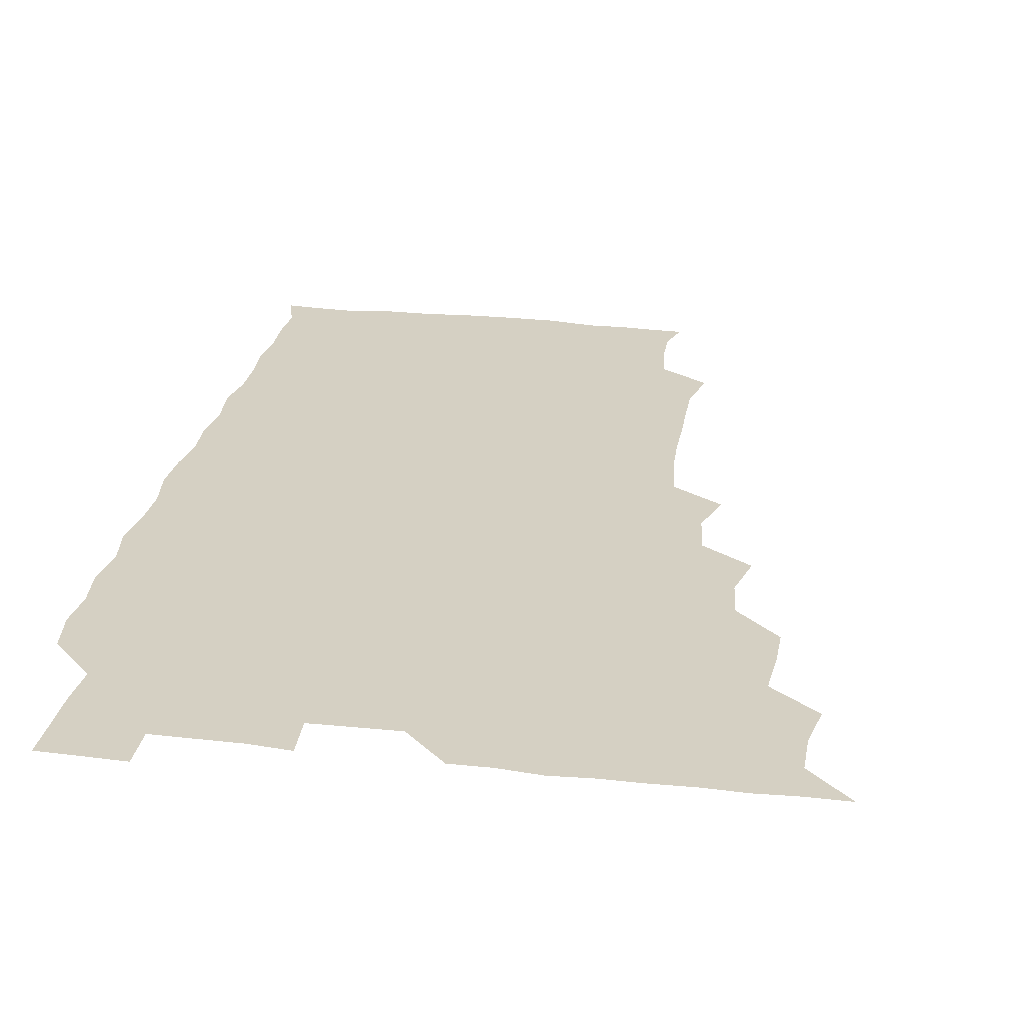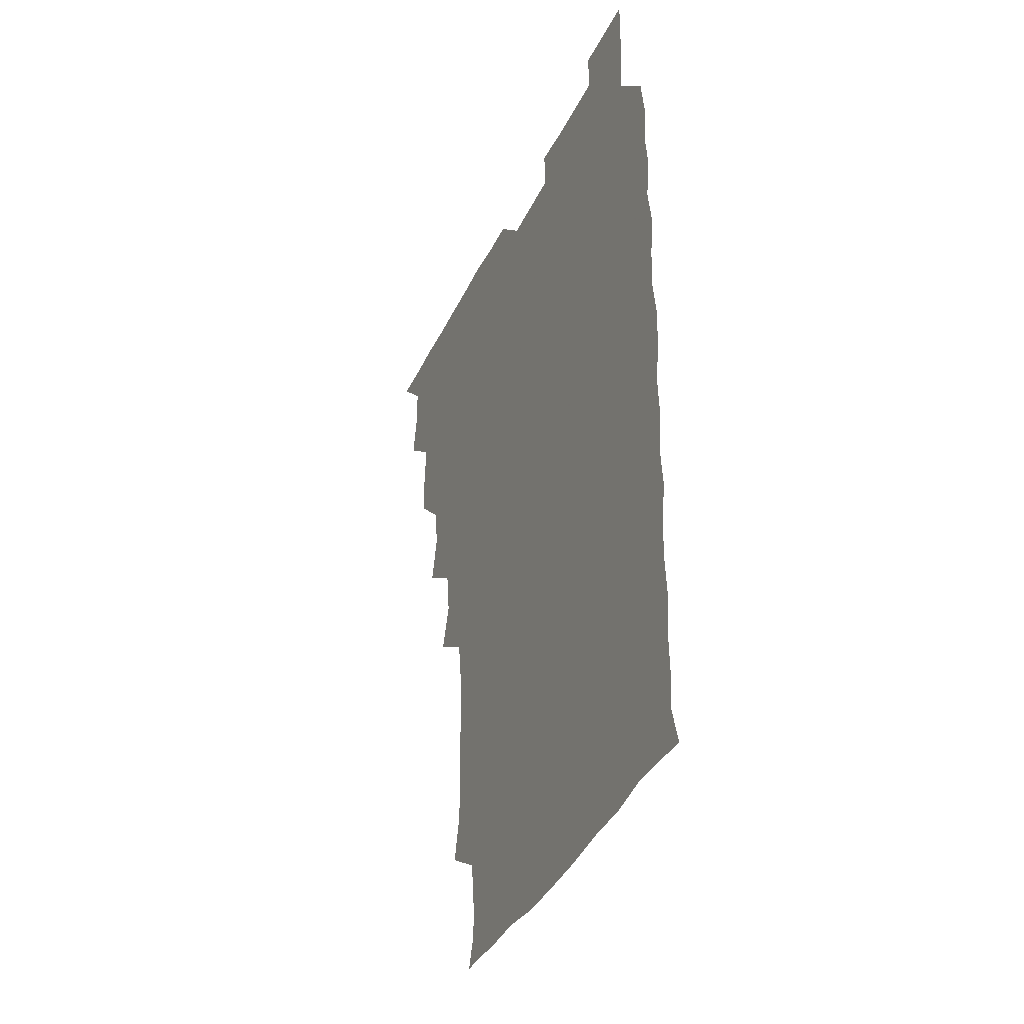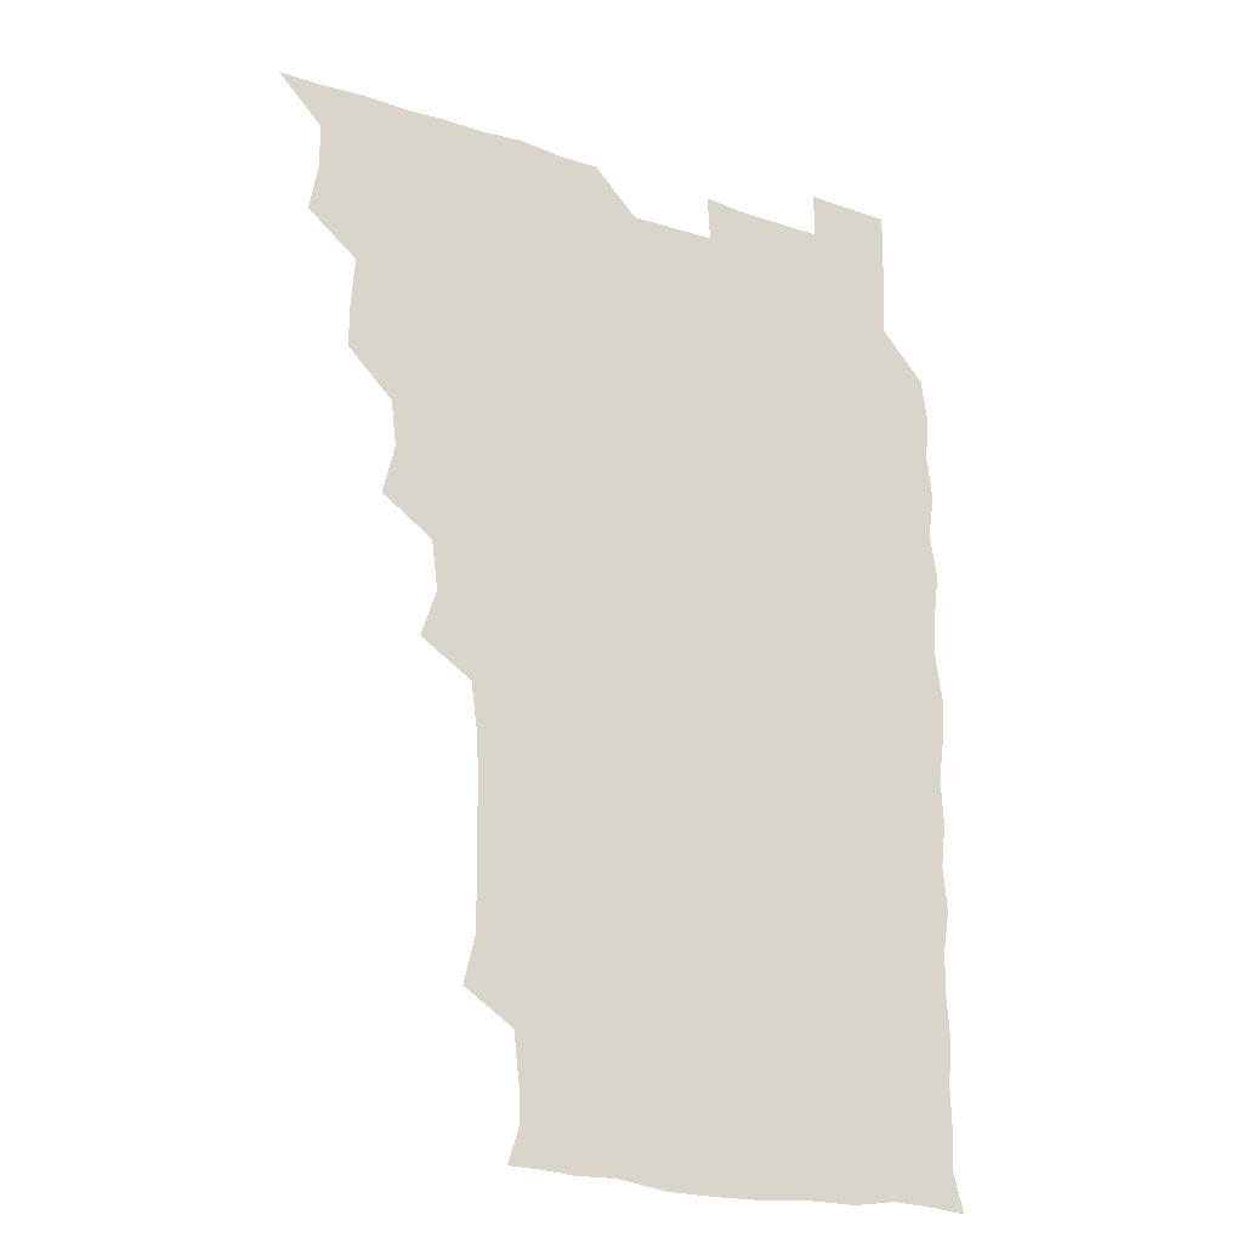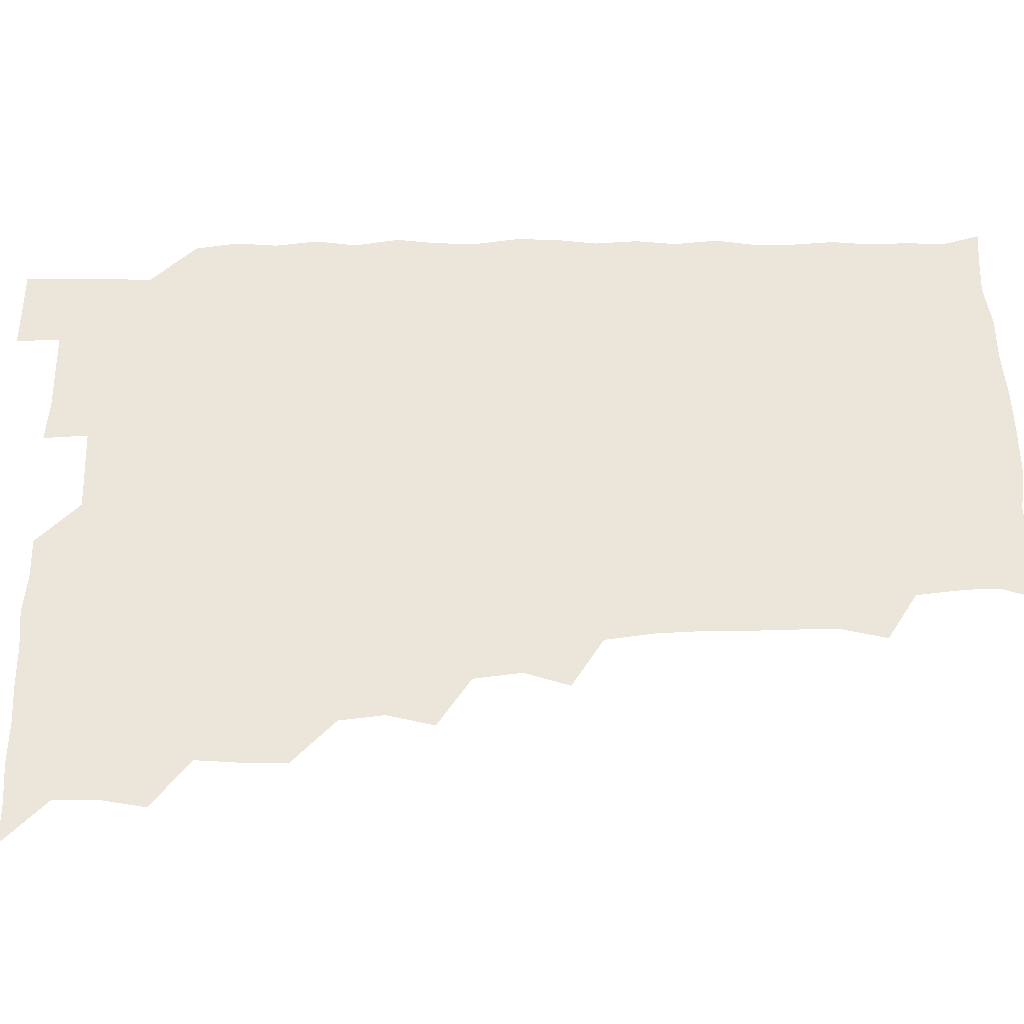
<metadata>
{"format":"obj","ext":"obj","renderer":"f3d","projection":"perspective","resolution":1024,"background":"white","views":[{"elev":26.1,"azim":-169.9,"up":"+Z"},{"elev":-38.1,"azim":66.7,"up":"+Y"},{"elev":-21.6,"azim":-30.0,"up":"+Y"},{"elev":54.3,"azim":-90.8,"up":"+Z"}]}
</metadata>
<code>
v 466 526 0
v 478.6 478.8 0
v 481.6 495 0
v 481.7 510.3 0
v 481.1 525.8 0
v 494.6 433.3 0
v 494.7 448 0
v 496 465 0
v 497.1 481.1 0
v 497.4 495.8 0
v 496.9 510.4 0
v 495.7 526.7 0
v 508.1 385.2 0
v 512.3 402.1 0
v 510.5 417.9 0
v 512.4 436.1 0
v 510.8 450.5 0
v 509.9 464.6 0
v 512.5 481.5 0
v 512.2 495.8 0
v 511.7 510.5 0
v 511 526.2 0
v 522.9 339.9 0
v 528.3 355.9 0
v 526.2 373.1 0
v 526.6 390.3 0
v 527.6 406.4 0
v 526.1 420.4 0
v 526.9 436.4 0
v 526.9 451.4 0
v 526.9 466.6 0
v 526.7 481.1 0
v 526.7 495.8 0
v 526.4 510.6 0
v 525.9 526.8 0
v 540.4 231.3 0
v 544.4 247.9 0
v 544.3 263.7 0
v 544 278.8 0
v 544.1 294.2 0
v 543.4 310.7 0
v 541.1 328.2 0
v 541.4 345 0
v 541.7 360 0
v 542.2 376.5 0
v 541.3 390.8 0
v 541.4 406.1 0
v 541.4 421.2 0
v 542 436.7 0
v 541.7 451.4 0
v 542.7 466.6 0
v 542 481 0
v 541.4 495.8 0
v 541.3 510.3 0
v 540.8 526.7 0
v 556.3 179.2 0
v 560 190.7 0
v 559.9 202.4 0
v 557.8 220.1 0
v 559.5 240 0
v 557.9 254.1 0
v 558.7 270 0
v 557.4 283.7 0
v 558.7 301.3 0
v 556.8 314.9 0
v 556.9 331.1 0
v 555.9 345.5 0
v 557.1 361.8 0
v 556.7 376.7 0
v 557 392.2 0
v 556.5 406.6 0
v 557.6 422.5 0
v 556.5 436.5 0
v 557.5 452.2 0
v 557 466.4 0
v 556.7 480.9 0
v 556.6 495.4 0
v 555.9 511.2 0
v 555.2 527.7 0
v 566.9 179 0
v 572.1 193.7 0
v 572.8 209.9 0
v 573.6 227.6 0
v 573.4 242.9 0
v 573.3 258 0
v 572.4 271.7 0
v 572.6 287.5 0
v 572.8 303 0
v 572.1 316.9 0
v 572.6 333.2 0
v 572.3 348 0
v 571.1 361 0
v 571.3 376.7 0
v 571.7 392.4 0
v 572.4 408.4 0
v 571.8 422.2 0
v 571.5 436.6 0
v 571.9 451.8 0
v 571.4 466.2 0
v 571.7 480.8 0
v 571.5 495.3 0
v 570.7 511.4 0
v 570.5 526.2 0
v 578.8 178.2 0
v 586.6 197.8 0
v 588.2 214.6 0
v 587.6 228 0
v 587.4 243.1 0
v 587.1 258.1 0
v 587.1 272.5 0
v 587 287.3 0
v 586.6 302.6 0
v 587.6 319 0
v 586.8 332.6 0
v 586.2 346.7 0
v 586.7 362.8 0
v 586.3 377.5 0
v 586.7 391.5 0
v 586.7 407.2 0
v 586.2 421.3 0
v 586.3 436.4 0
v 586.7 451.7 0
v 586.5 466.2 0
v 586.4 480.8 0
v 586.1 495.9 0
v 585.5 511.3 0
v 584.9 526.3 0
v 593.8 178.6 0
v 601.4 199.2 0
v 602.2 214.7 0
v 602.3 229.3 0
v 602 242.8 0
v 601.3 256.6 0
v 601.4 272.3 0
v 601.5 288.2 0
v 601.6 302.3 0
v 601.7 318.9 0
v 601.4 332.5 0
v 601.6 347.9 0
v 601.3 362.1 0
v 600.4 374.1 0
v 601 391.2 0
v 601.5 407.6 0
v 601.2 421.7 0
v 601.6 437.5 0
v 601.3 451.5 0
v 601.3 466.2 0
v 601.1 480.9 0
v 601.4 495.4 0
v 600.4 510.8 0
v 611.1 176.1 0
v 615.5 198.8 0
v 616.4 214.7 0
v 616.5 228.5 0
v 616.5 243.6 0
v 616.3 257.7 0
v 616.5 273.6 0
v 616.1 286.6 0
v 616 303.4 0
v 616.4 318.1 0
v 616.1 332.7 0
v 616.2 347.7 0
v 616.4 363.4 0
v 616.4 377.5 0
v 616.2 392.2 0
v 616.2 407.8 0
v 616 421.6 0
v 616.2 437.1 0
v 616.3 451.8 0
v 616.5 466.4 0
v 616.5 480.8 0
v 616.1 495.9 0
v 615.7 511 0
v 628.5 176 0
v 630.6 197.5 0
v 630.7 212.9 0
v 630.7 228.8 0
v 630.9 243.4 0
v 631.2 258.1 0
v 631 273.1 0
v 631.4 287.6 0
v 630.9 300.9 0
v 630.7 318.6 0
v 631 331 0
v 630.7 347.7 0
v 630.9 362.3 0
v 630.9 377.8 0
v 630.9 392.1 0
v 630.8 407.4 0
v 630.9 422.2 0
v 630.9 437 0
v 631 451.7 0
v 631 466.5 0
v 631.2 480.9 0
v 631.3 495.6 0
v 631.1 511.4 0
v 630.2 527.3 0
v 645.4 176.3 0
v 645.5 198.6 0
v 645.6 214.4 0
v 645.7 228 0
v 645.5 242.7 0
v 645.8 258.2 0
v 645.3 273.2 0
v 645.8 289.8 0
v 645.9 302.2 0
v 645.2 318.7 0
v 645.7 332.8 0
v 645.6 347.3 0
v 645.6 362.5 0
v 645.5 377.5 0
v 645.6 392.3 0
v 645.5 407.1 0
v 645.7 422.3 0
v 645.7 437 0
v 645.8 451.5 0
v 645.9 466.2 0
v 646 481.1 0
v 646.1 495.8 0
v 646.1 510.6 0
v 645.4 525.9 0
v 663.2 177.7 0
v 660.8 198.3 0
v 660.1 213.5 0
v 659.9 229 0
v 660.9 241.4 0
v 659.9 258.9 0
v 660.9 271.3 0
v 659.9 288.4 0
v 660 303.6 0
v 660 318.2 0
v 659.8 333.7 0
v 659.8 348.1 0
v 660.7 361.8 0
v 660.6 376.7 0
v 660.4 391.8 0
v 660.6 406.1 0
v 659.9 422.9 0
v 659.9 437.6 0
v 660.3 452.1 0
v 660.5 466.8 0
v 660.8 481.2 0
v 660.9 495.8 0
v 660.9 510.7 0
v 660.6 525.8 0
v 679.9 177.7 0
v 675.6 198 0
v 675.2 212.6 0
v 675.4 226.8 0
v 675.1 242.7 0
v 674.8 257.8 0
v 675.1 272.4 0
v 674 289 0
v 674.3 303.2 0
v 675.7 316.5 0
v 674.7 332.5 0
v 675.7 346.3 0
v 674.8 362.6 0
v 674.7 377.8 0
v 674.8 392.4 0
v 674.3 408.1 0
v 675.3 421.9 0
v 675.8 436.3 0
v 675.1 452 0
v 675 466.8 0
v 675.6 481.2 0
v 675.6 496 0
v 675.8 510.9 0
v 676 525.7 0
v 675.8 541.5 0
v 695.5 180 0
v 690.1 198 0
v 689.9 212.1 0
v 689.4 227.6 0
v 689.9 241.6 0
v 688.9 257.9 0
v 688.8 273.4 0
v 688.8 288 0
v 689.9 301.5 0
v 688.9 318.3 0
v 689.5 332.3 0
v 689 348 0
v 689.2 362.3 0
v 689.1 377.4 0
v 689.8 391.7 0
v 689.7 406.8 0
v 690.6 421 0
v 689.5 437.2 0
v 690.4 451.2 0
v 690 466.5 0
v 689.6 481.8 0
v 690 495.9 0
v 690.7 510.6 0
v 690.9 525.7 0
v 690.6 541 0
v 710.3 179.3 0
v 704.8 196.2 0
v 703.9 211.2 0
v 704.5 225.1 0
v 703.8 241.2 0
v 703.7 255.8 0
v 703.6 271.2 0
v 704.1 286.2 0
v 703.4 301.4 0
v 702.9 317.1 0
v 704.2 330.9 0
v 704.8 346 0
v 702.9 362 0
v 705.1 374.9 0
v 704.7 390.8 0
v 703.5 406.9 0
v 704.7 420.6 0
v 704.1 436.5 0
v 704.6 450.8 0
v 704.5 466 0
v 703.7 480.9 0
v 704.9 494.4 0
v 705.9 510.3 0
v 706 525.8 0
v 706.1 540.7 0
v 722.8 178.3 0
v 718.8 192.3 0
v 719.7 205.5 0
v 719.2 220.2 0
v 720.6 234.1 0
v 719.5 249.4 0
v 719.6 264.6 0
v 722 278.7 0
v 720.4 294.4 0
v 722.1 309.5 0
v 721.1 325.2 0
v 723.1 339.9 0
v 723.8 355 0
v 721.5 370.6 0
v 722.1 385.8 0
v 724.1 400.9 0
v 721.5 416.7 0
v 723.7 431.6 0
v 721.7 447.3 0
v 723.1 462 0
v 720.7 477.6 0
f 4 5 1
f 8 9 2
f 2 9 3
f 9 10 3
f 3 10 4
f 10 11 4
f 4 11 5
f 11 12 5
f 15 16 6
f 6 16 7
f 16 17 7
f 7 17 8
f 17 18 8
f 8 18 9
f 18 19 9
f 9 19 10
f 19 20 10
f 10 20 11
f 20 21 11
f 11 21 12
f 21 22 12
f 25 26 13
f 13 26 14
f 26 27 14
f 14 27 15
f 27 28 15
f 15 28 16
f 28 29 16
f 16 29 17
f 29 30 17
f 17 30 18
f 30 31 18
f 18 31 19
f 31 32 19
f 19 32 20
f 32 33 20
f 20 33 21
f 33 34 21
f 21 34 22
f 34 35 22
f 42 43 23
f 23 43 24
f 43 44 24
f 24 44 25
f 44 45 25
f 25 45 26
f 45 46 26
f 26 46 27
f 46 47 27
f 27 47 28
f 47 48 28
f 28 48 29
f 48 49 29
f 29 49 30
f 49 50 30
f 30 50 31
f 50 51 31
f 31 51 32
f 51 52 32
f 32 52 33
f 52 53 33
f 33 53 34
f 53 54 34
f 34 54 35
f 54 55 35
f 59 60 36
f 36 60 37
f 60 61 37
f 37 61 38
f 61 62 38
f 38 62 39
f 62 63 39
f 39 63 40
f 63 64 40
f 40 64 41
f 64 65 41
f 41 65 42
f 65 66 42
f 42 66 43
f 66 67 43
f 43 67 44
f 67 68 44
f 44 68 45
f 68 69 45
f 45 69 46
f 69 70 46
f 46 70 47
f 70 71 47
f 47 71 48
f 71 72 48
f 48 72 49
f 72 73 49
f 49 73 50
f 73 74 50
f 50 74 51
f 74 75 51
f 51 75 52
f 75 76 52
f 52 76 53
f 76 77 53
f 53 77 54
f 77 78 54
f 54 78 55
f 78 79 55
f 56 80 57
f 80 81 57
f 57 81 58
f 81 82 58
f 58 82 59
f 82 83 59
f 59 83 60
f 83 84 60
f 60 84 61
f 84 85 61
f 61 85 62
f 85 86 62
f 62 86 63
f 86 87 63
f 63 87 64
f 87 88 64
f 64 88 65
f 88 89 65
f 65 89 66
f 89 90 66
f 66 90 67
f 90 91 67
f 67 91 68
f 91 92 68
f 68 92 69
f 92 93 69
f 69 93 70
f 93 94 70
f 70 94 71
f 94 95 71
f 71 95 72
f 95 96 72
f 72 96 73
f 96 97 73
f 73 97 74
f 97 98 74
f 74 98 75
f 98 99 75
f 75 99 76
f 99 100 76
f 76 100 77
f 100 101 77
f 77 101 78
f 101 102 78
f 78 102 79
f 102 103 79
f 80 104 81
f 104 105 81
f 81 105 82
f 105 106 82
f 82 106 83
f 106 107 83
f 83 107 84
f 107 108 84
f 84 108 85
f 108 109 85
f 85 109 86
f 109 110 86
f 86 110 87
f 110 111 87
f 87 111 88
f 111 112 88
f 88 112 89
f 112 113 89
f 89 113 90
f 113 114 90
f 90 114 91
f 114 115 91
f 91 115 92
f 115 116 92
f 92 116 93
f 116 117 93
f 93 117 94
f 117 118 94
f 94 118 95
f 118 119 95
f 95 119 96
f 119 120 96
f 96 120 97
f 120 121 97
f 97 121 98
f 121 122 98
f 98 122 99
f 122 123 99
f 99 123 100
f 123 124 100
f 100 124 101
f 124 125 101
f 101 125 102
f 125 126 102
f 102 126 103
f 126 127 103
f 104 128 105
f 128 129 105
f 105 129 106
f 129 130 106
f 106 130 107
f 130 131 107
f 107 131 108
f 131 132 108
f 108 132 109
f 132 133 109
f 109 133 110
f 133 134 110
f 110 134 111
f 134 135 111
f 111 135 112
f 135 136 112
f 112 136 113
f 136 137 113
f 113 137 114
f 137 138 114
f 114 138 115
f 138 139 115
f 115 139 116
f 139 140 116
f 116 140 117
f 140 141 117
f 117 141 118
f 141 142 118
f 118 142 119
f 142 143 119
f 119 143 120
f 143 144 120
f 120 144 121
f 144 145 121
f 121 145 122
f 145 146 122
f 122 146 123
f 146 147 123
f 123 147 124
f 147 148 124
f 124 148 125
f 148 149 125
f 125 149 126
f 149 150 126
f 126 150 127
f 128 151 129
f 151 152 129
f 129 152 130
f 152 153 130
f 130 153 131
f 153 154 131
f 131 154 132
f 154 155 132
f 132 155 133
f 155 156 133
f 133 156 134
f 156 157 134
f 134 157 135
f 157 158 135
f 135 158 136
f 158 159 136
f 136 159 137
f 159 160 137
f 137 160 138
f 160 161 138
f 138 161 139
f 161 162 139
f 139 162 140
f 162 163 140
f 140 163 141
f 163 164 141
f 141 164 142
f 164 165 142
f 142 165 143
f 165 166 143
f 143 166 144
f 166 167 144
f 144 167 145
f 167 168 145
f 145 168 146
f 168 169 146
f 146 169 147
f 169 170 147
f 147 170 148
f 170 171 148
f 148 171 149
f 171 172 149
f 149 172 150
f 172 173 150
f 151 174 152
f 174 175 152
f 152 175 153
f 175 176 153
f 153 176 154
f 176 177 154
f 154 177 155
f 177 178 155
f 155 178 156
f 178 179 156
f 156 179 157
f 179 180 157
f 157 180 158
f 180 181 158
f 158 181 159
f 181 182 159
f 159 182 160
f 182 183 160
f 160 183 161
f 183 184 161
f 161 184 162
f 184 185 162
f 162 185 163
f 185 186 163
f 163 186 164
f 186 187 164
f 164 187 165
f 187 188 165
f 165 188 166
f 188 189 166
f 166 189 167
f 189 190 167
f 167 190 168
f 190 191 168
f 168 191 169
f 191 192 169
f 169 192 170
f 192 193 170
f 170 193 171
f 193 194 171
f 171 194 172
f 194 195 172
f 172 195 173
f 195 196 173
f 174 198 175
f 198 199 175
f 175 199 176
f 199 200 176
f 176 200 177
f 200 201 177
f 177 201 178
f 201 202 178
f 178 202 179
f 202 203 179
f 179 203 180
f 203 204 180
f 180 204 181
f 204 205 181
f 181 205 182
f 205 206 182
f 182 206 183
f 206 207 183
f 183 207 184
f 207 208 184
f 184 208 185
f 208 209 185
f 185 209 186
f 209 210 186
f 186 210 187
f 210 211 187
f 187 211 188
f 211 212 188
f 188 212 189
f 212 213 189
f 189 213 190
f 213 214 190
f 190 214 191
f 214 215 191
f 191 215 192
f 215 216 192
f 192 216 193
f 216 217 193
f 193 217 194
f 217 218 194
f 194 218 195
f 218 219 195
f 195 219 196
f 219 220 196
f 196 220 197
f 220 221 197
f 198 222 199
f 222 223 199
f 199 223 200
f 223 224 200
f 200 224 201
f 224 225 201
f 201 225 202
f 225 226 202
f 202 226 203
f 226 227 203
f 203 227 204
f 227 228 204
f 204 228 205
f 228 229 205
f 205 229 206
f 229 230 206
f 206 230 207
f 230 231 207
f 207 231 208
f 231 232 208
f 208 232 209
f 232 233 209
f 209 233 210
f 233 234 210
f 210 234 211
f 234 235 211
f 211 235 212
f 235 236 212
f 212 236 213
f 236 237 213
f 213 237 214
f 237 238 214
f 214 238 215
f 238 239 215
f 215 239 216
f 239 240 216
f 216 240 217
f 240 241 217
f 217 241 218
f 241 242 218
f 218 242 219
f 242 243 219
f 219 243 220
f 243 244 220
f 220 244 221
f 244 245 221
f 222 246 223
f 246 247 223
f 223 247 224
f 247 248 224
f 224 248 225
f 248 249 225
f 225 249 226
f 249 250 226
f 226 250 227
f 250 251 227
f 227 251 228
f 251 252 228
f 228 252 229
f 252 253 229
f 229 253 230
f 253 254 230
f 230 254 231
f 254 255 231
f 231 255 232
f 255 256 232
f 232 256 233
f 256 257 233
f 233 257 234
f 257 258 234
f 234 258 235
f 258 259 235
f 235 259 236
f 259 260 236
f 236 260 237
f 260 261 237
f 237 261 238
f 261 262 238
f 238 262 239
f 262 263 239
f 239 263 240
f 263 264 240
f 240 264 241
f 264 265 241
f 241 265 242
f 265 266 242
f 242 266 243
f 266 267 243
f 243 267 244
f 267 268 244
f 244 268 245
f 268 269 245
f 246 271 247
f 271 272 247
f 247 272 248
f 272 273 248
f 248 273 249
f 273 274 249
f 249 274 250
f 274 275 250
f 250 275 251
f 275 276 251
f 251 276 252
f 276 277 252
f 252 277 253
f 277 278 253
f 253 278 254
f 278 279 254
f 254 279 255
f 279 280 255
f 255 280 256
f 280 281 256
f 256 281 257
f 281 282 257
f 257 282 258
f 282 283 258
f 258 283 259
f 283 284 259
f 259 284 260
f 284 285 260
f 260 285 261
f 285 286 261
f 261 286 262
f 286 287 262
f 262 287 263
f 287 288 263
f 263 288 264
f 288 289 264
f 264 289 265
f 289 290 265
f 265 290 266
f 290 291 266
f 266 291 267
f 291 292 267
f 267 292 268
f 292 293 268
f 268 293 269
f 293 294 269
f 269 294 270
f 294 295 270
f 271 296 272
f 296 297 272
f 272 297 273
f 297 298 273
f 273 298 274
f 298 299 274
f 274 299 275
f 299 300 275
f 275 300 276
f 300 301 276
f 276 301 277
f 301 302 277
f 277 302 278
f 302 303 278
f 278 303 279
f 303 304 279
f 279 304 280
f 304 305 280
f 280 305 281
f 305 306 281
f 281 306 282
f 306 307 282
f 282 307 283
f 307 308 283
f 283 308 284
f 308 309 284
f 284 309 285
f 309 310 285
f 285 310 286
f 310 311 286
f 286 311 287
f 311 312 287
f 287 312 288
f 312 313 288
f 288 313 289
f 313 314 289
f 289 314 290
f 314 315 290
f 290 315 291
f 315 316 291
f 291 316 292
f 316 317 292
f 292 317 293
f 317 318 293
f 293 318 294
f 318 319 294
f 294 319 295
f 319 320 295
f 296 321 297
f 321 322 297
f 297 322 298
f 322 323 298
f 298 323 299
f 323 324 299
f 299 324 300
f 324 325 300
f 300 325 301
f 325 326 301
f 301 326 302
f 326 327 302
f 302 327 303
f 327 328 303
f 303 328 304
f 328 329 304
f 304 329 305
f 329 330 305
f 305 330 306
f 330 331 306
f 306 331 307
f 331 332 307
f 307 332 308
f 332 333 308
f 308 333 309
f 333 334 309
f 309 334 310
f 334 335 310
f 310 335 311
f 335 336 311
f 311 336 312
f 336 337 312
f 312 337 313
f 337 338 313
f 313 338 314
f 338 339 314
f 314 339 315
f 339 340 315
f 315 340 316
f 340 341 316
f 316 341 317

</code>
